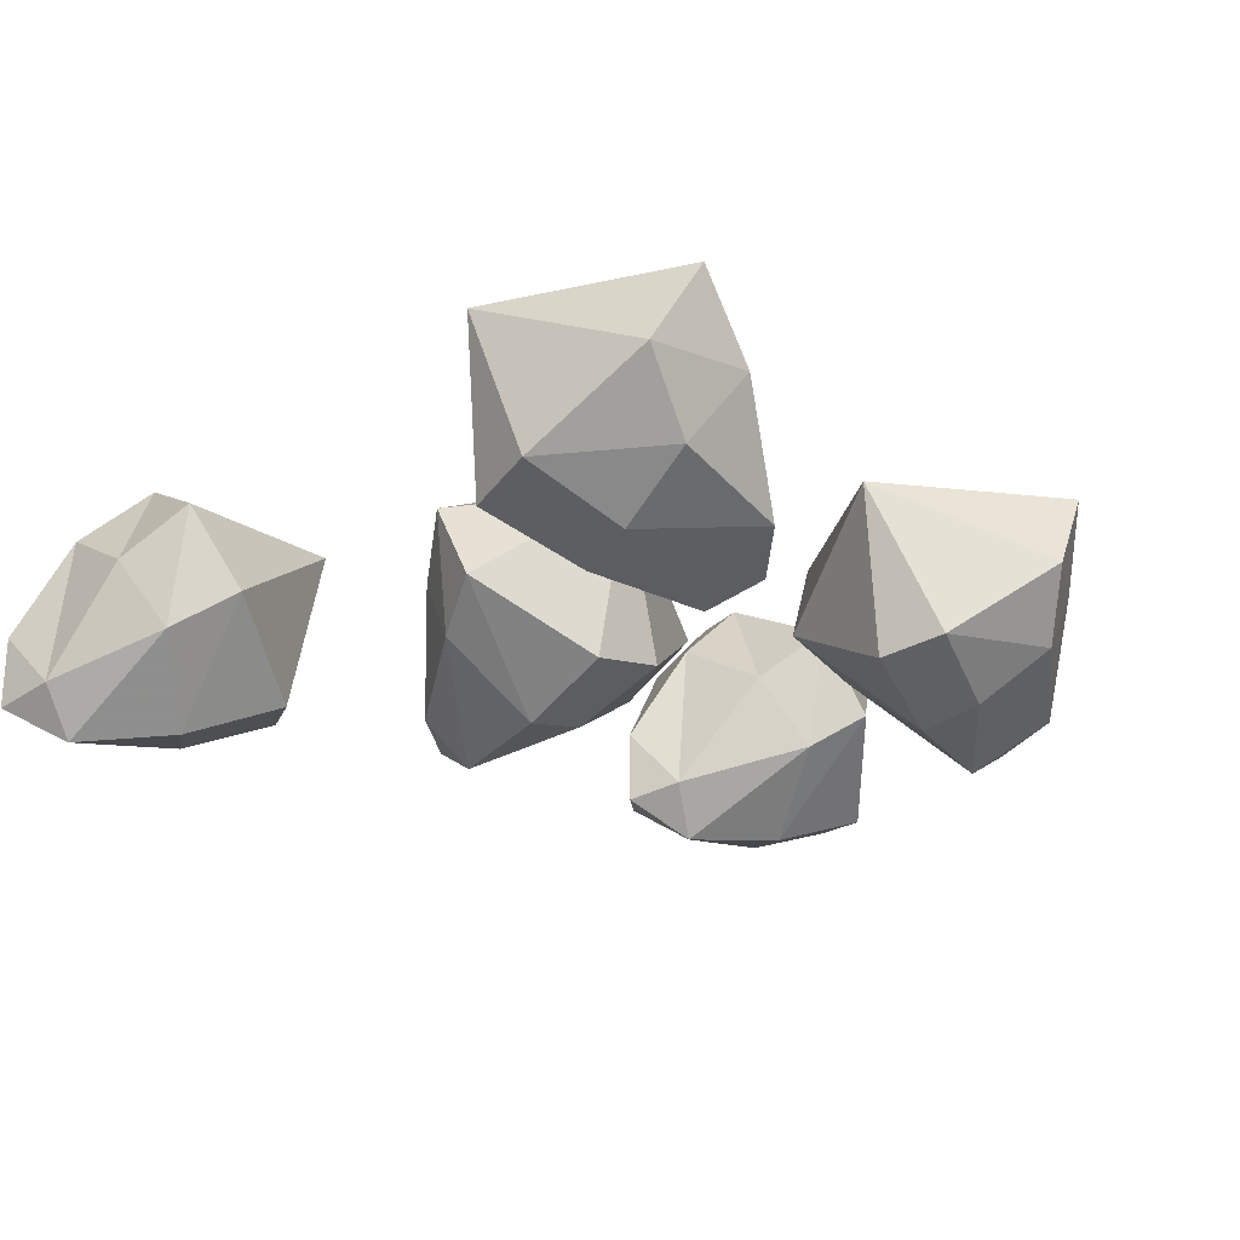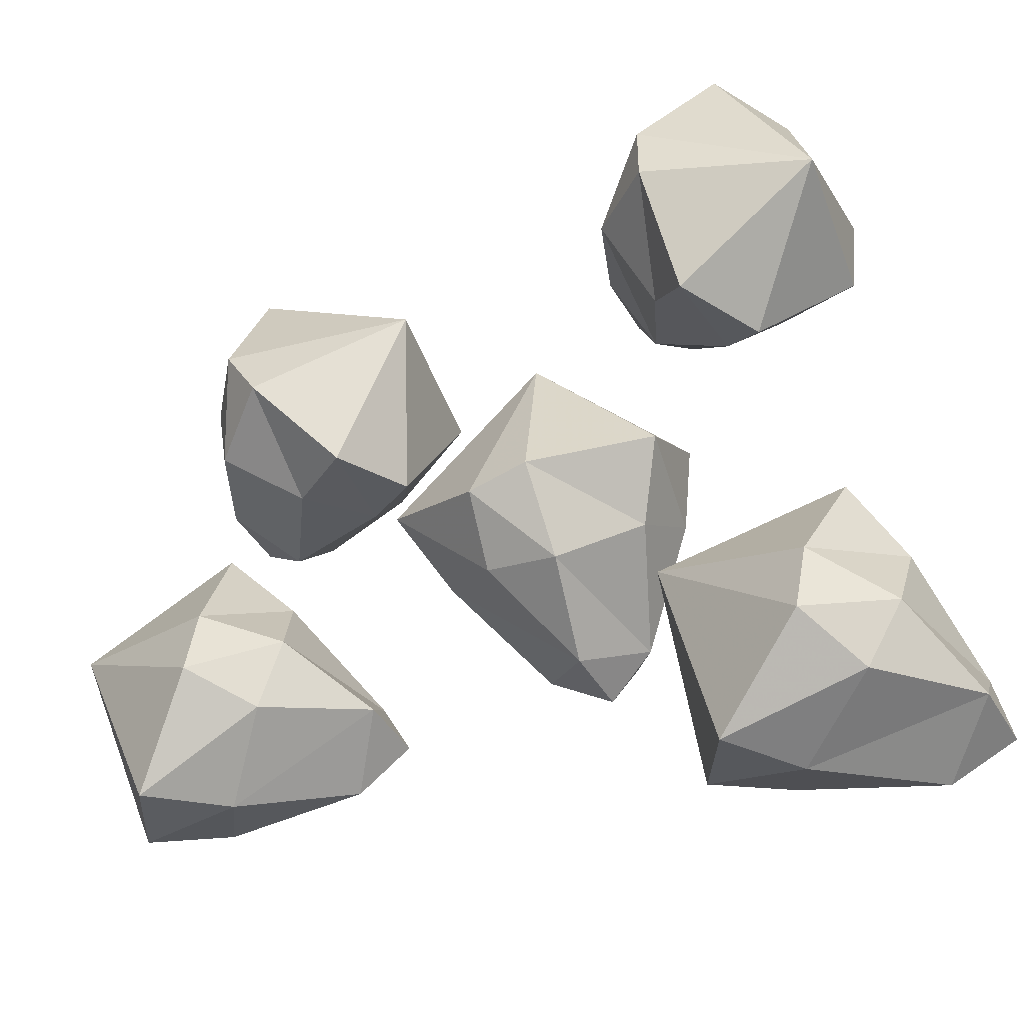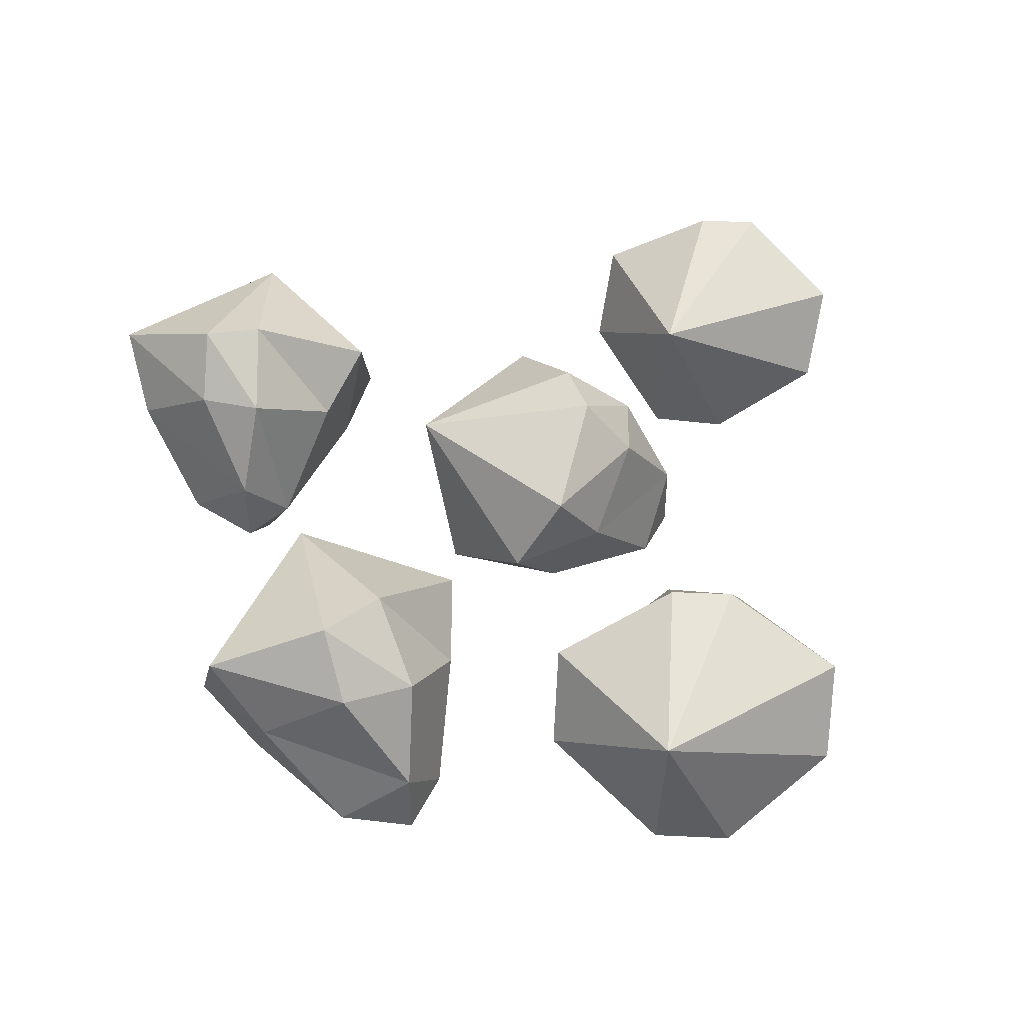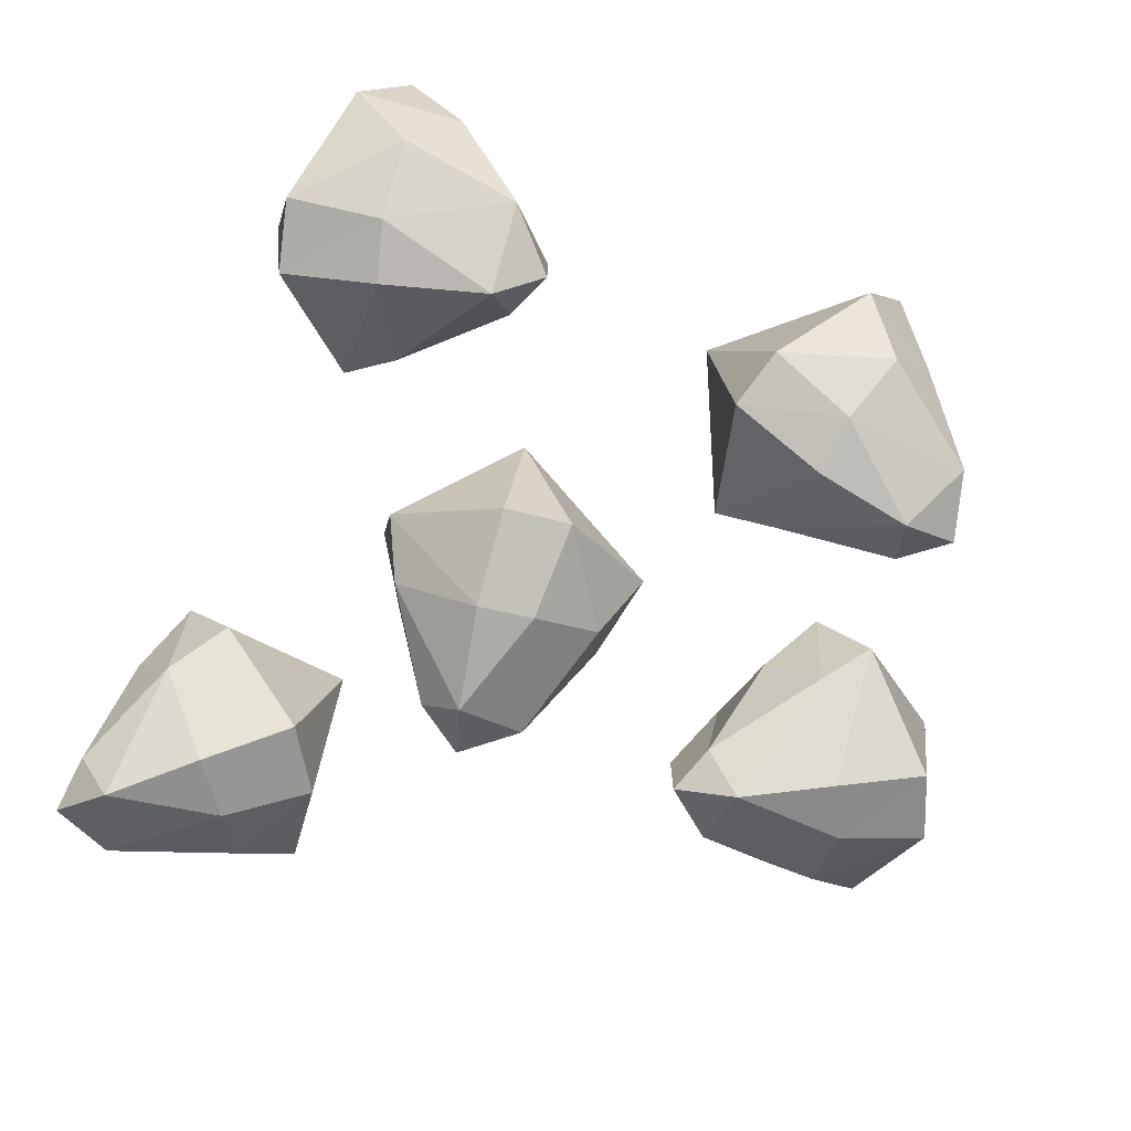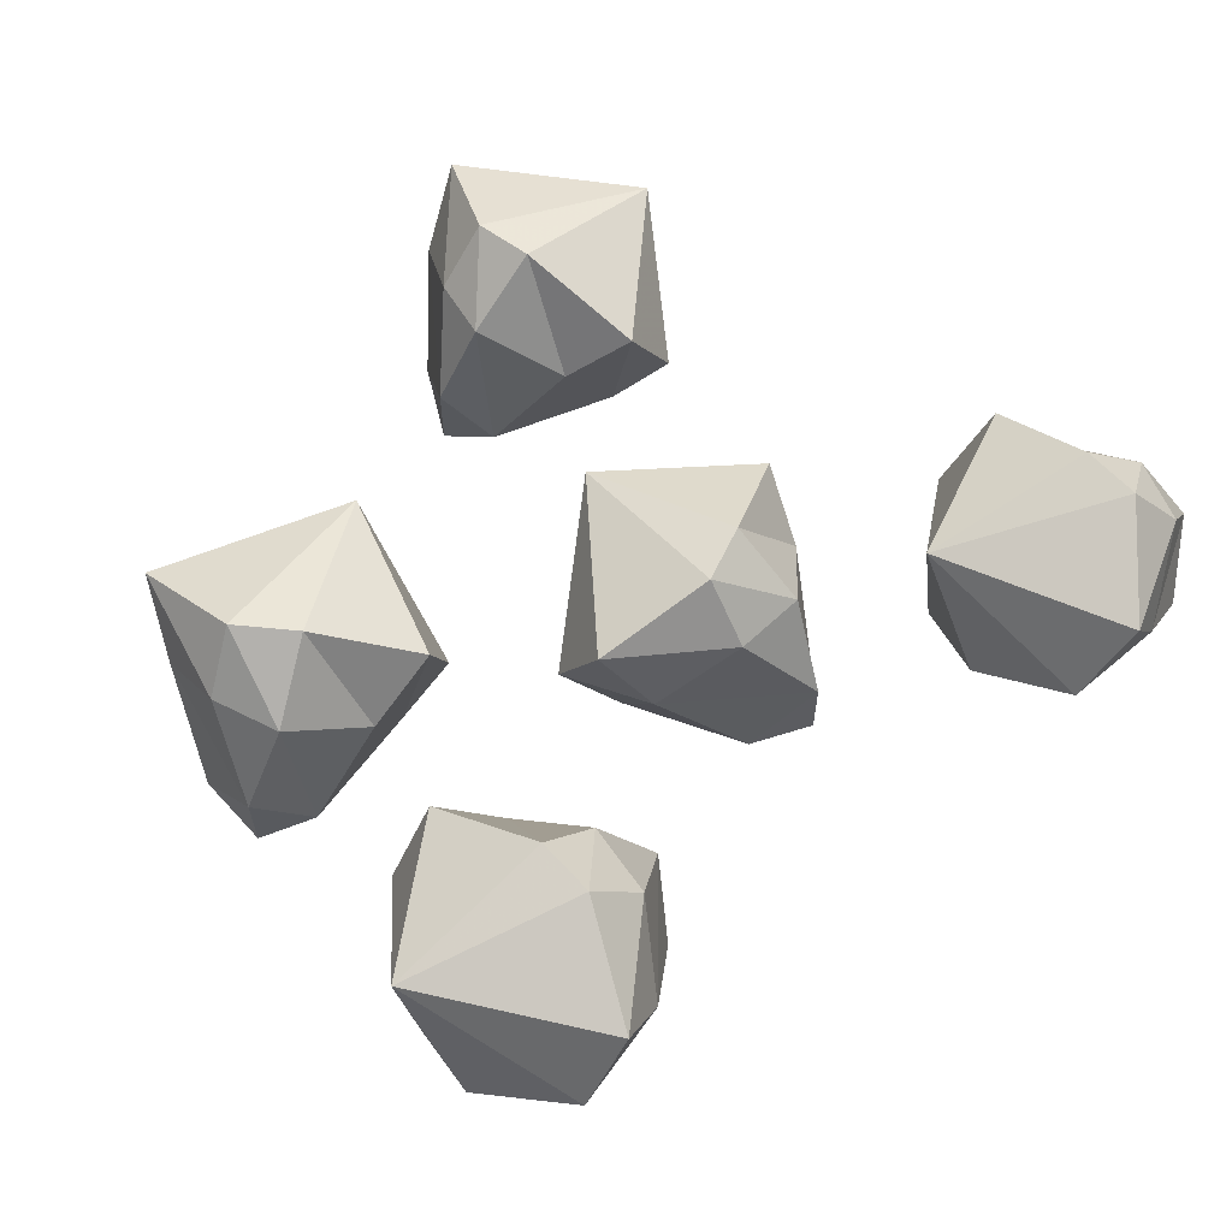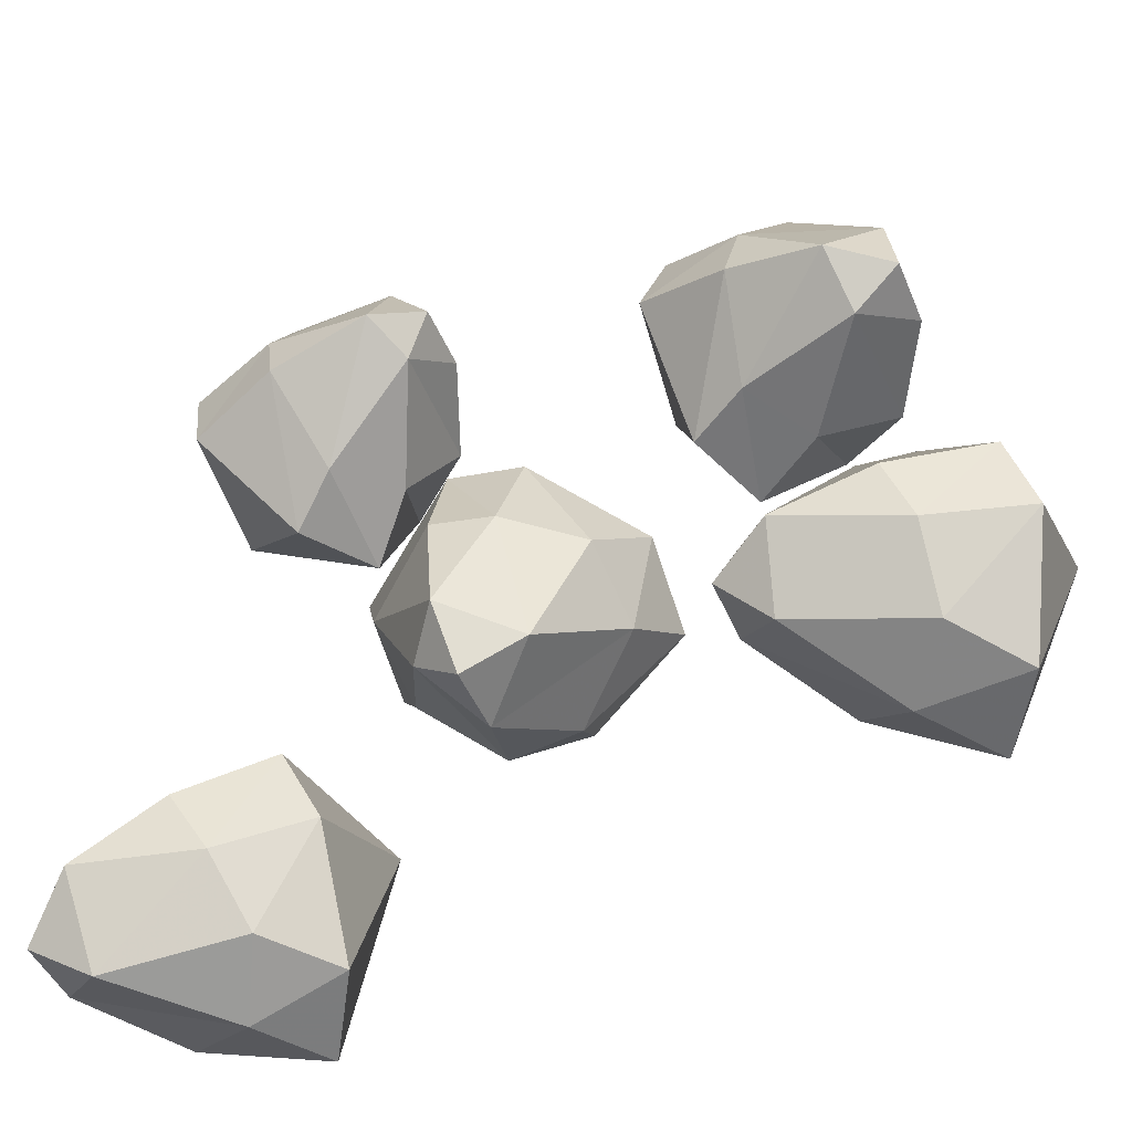
<metadata>
{"format":"obj","ext":"obj","renderer":"f3d","projection":"perspective","resolution":1024,"background":"white","views":[{"elev":-23.9,"azim":-41.5,"up":"+Y"},{"elev":-42.3,"azim":-152.1,"up":"+Z"},{"elev":44.2,"azim":81.5,"up":"+Y"},{"elev":-72.5,"azim":-16.3,"up":"+Y"},{"elev":61.1,"azim":126.7,"up":"+Y"},{"elev":-45.4,"azim":21.7,"up":"+Z"}]}
</metadata>
<code>
v -0.05469 -0.1172 -0.007812
v -0.07031 -0.09375 0.03125
v -0.07031 -0.03906 0
v -0.04688 -0.07031 -0.03906
v -0.01562 -0.1406 -0.07812
v 0.007812 -0.1719 -0.0625
v 0 -0.1641 0.007812
v 0 -0.1406 0.07031
v 0.007812 -0.03125 0.08594
v 0 0 -0.02344
v 0 -0.03906 -0.07031
v 0.01562 -0.1016 -0.1016
v 0.01562 -0.1484 -0.1016
v 0.05469 -0.1406 -0.07812
v 0.03906 -0.1562 0.007812
v 0.04688 -0.1328 0.07031
v 0.1094 -0.08594 0.03125
v 0.1094 -0.03125 0
v 0.03906 0 -0.03125
v 0.04688 -0.03906 -0.0625
v 0.09375 -0.07812 -0.03125
v 0.08594 -0.125 0
v 0.1797 -0.1172 0.1016
v 0.1406 -0.09375 0.09375
v 0.1641 -0.03906 0.08594
v 0.2109 -0.07031 0.09375
v 0.2578 -0.1406 0.1094
v 0.25 -0.1719 0.1406
v 0.1875 -0.1641 0.1562
v 0.125 -0.1406 0.1797
v 0.1094 -0.03125 0.1875
v 0.2109 0 0.1406
v 0.2578 -0.03906 0.125
v 0.2891 -0.1016 0.1328
v 0.2891 -0.1484 0.1328
v 0.2812 -0.1406 0.1797
v 0.1953 -0.1562 0.1953
v 0.1406 -0.1328 0.2188
v 0.1953 -0.08594 0.2656
v 0.2266 -0.03125 0.2578
v 0.2344 0 0.1797
v 0.2656 -0.03906 0.1719
v 0.25 -0.07812 0.2266
v 0.2188 -0.125 0.2344
v -0.1875 -0.1172 -0.1094
v -0.1562 -0.09375 -0.07812
v -0.1875 -0.03906 -0.09375
v -0.2109 -0.07031 -0.1328
v -0.2266 -0.1406 -0.1797
v -0.2031 -0.1719 -0.1875
v -0.1484 -0.1641 -0.1484
v -0.09375 -0.1406 -0.1172
v -0.07031 -0.03125 -0.1172
v -0.1719 0 -0.1641
v -0.2109 -0.03906 -0.1875
v -0.2344 -0.1016 -0.2188
v -0.2344 -0.1484 -0.2188
v -0.1953 -0.1406 -0.2422
v -0.125 -0.1562 -0.1875
v -0.07031 -0.1328 -0.1641
v -0.07031 -0.08594 -0.2344
v -0.1016 -0.03125 -0.25
v -0.1641 0 -0.2031
v -0.1875 -0.03906 -0.2266
v -0.1328 -0.07812 -0.25
v -0.1094 -0.125 -0.2266
v 0.2422 -0.1172 0.007812
v 0.2734 -0.09375 0.03125
v 0.2422 -0.03906 0.02344
v 0.2109 -0.07031 -0.007812
v 0.1797 -0.1406 -0.05469
v 0.2031 -0.1719 -0.07031
v 0.2656 -0.1641 -0.04688
v 0.3281 -0.1406 -0.03125
v 0.3438 -0.03125 -0.03125
v 0.2344 0 -0.05469
v 0.1953 -0.03906 -0.0625
v 0.1641 -0.1016 -0.08594
v 0.1641 -0.1484 -0.08594
v 0.1953 -0.1406 -0.1172
v 0.2812 -0.1562 -0.08594
v 0.3438 -0.1328 -0.07812
v 0.3203 -0.08594 -0.1484
v 0.2891 -0.03125 -0.1562
v 0.2422 0 -0.09375
v 0.2109 -0.03906 -0.1094
v 0.25 -0.07812 -0.1484
v 0.2812 -0.125 -0.1328
v -0.09375 -0.1172 0.1406
v -0.125 -0.09375 0.1172
v -0.09375 -0.03906 0.125
v -0.0625 -0.07031 0.1562
v -0.03125 -0.1406 0.1953
v -0.04688 -0.1719 0.2109
v -0.1172 -0.1641 0.1953
v -0.1797 -0.1406 0.1797
v -0.1953 -0.03125 0.1875
v -0.08594 0 0.2031
v -0.03906 -0.03906 0.2109
v -0.01562 -0.1016 0.2266
v -0.01562 -0.1484 0.2266
v -0.04688 -0.1406 0.2656
v -0.125 -0.1562 0.2344
v -0.1875 -0.1328 0.2266
v -0.1641 -0.08594 0.2969
v -0.1328 -0.03125 0.3047
v -0.08594 0 0.2422
v -0.05469 -0.03906 0.25
v -0.09375 -0.07812 0.2969
v -0.125 -0.125 0.2812
f 1 2 3
f 1 3 4
f 1 7 2
f 2 7 8
f 3 10 4
f 4 10 11
f 7 15 8
f 8 15 16
f 10 19 11
f 11 19 20
f 22 17 16
f 22 16 15
f 22 21 17
f 17 21 18
f 18 21 20
f 18 20 19
f 23 24 25
f 23 25 26
f 23 29 24
f 24 29 30
f 25 32 26
f 26 32 33
f 29 37 30
f 30 37 38
f 32 41 33
f 33 41 42
f 44 39 38
f 44 38 37
f 44 43 39
f 39 43 40
f 40 43 42
f 40 42 41
f 45 46 47
f 45 47 48
f 45 51 46
f 46 51 52
f 47 54 48
f 48 54 55
f 51 59 52
f 52 59 60
f 54 63 55
f 55 63 64
f 66 61 60
f 66 60 59
f 66 65 61
f 61 65 62
f 62 65 64
f 62 64 63
f 67 68 69
f 67 69 70
f 67 73 68
f 68 73 74
f 69 76 70
f 70 76 77
f 73 81 74
f 74 81 82
f 76 85 77
f 77 85 86
f 88 83 82
f 88 82 81
f 88 87 83
f 83 87 84
f 84 87 86
f 84 86 85
f 89 90 91
f 89 91 92
f 89 95 90
f 90 95 96
f 91 98 92
f 92 98 99
f 95 103 96
f 96 103 104
f 98 107 99
f 99 107 108
f 110 105 104
f 110 104 103
f 110 109 105
f 105 109 106
f 106 109 108
f 106 108 107
f 1 4 5
f 1 5 6
f 1 6 7
f 4 11 5
f 5 11 12
f 6 14 15
f 6 15 7
f 11 20 12
f 12 20 21
f 12 21 14
f 22 15 14
f 22 14 21
f 23 26 27
f 23 27 28
f 23 28 29
f 26 33 27
f 27 33 34
f 28 36 37
f 28 37 29
f 33 42 34
f 34 42 43
f 34 43 36
f 44 37 36
f 44 36 43
f 45 48 49
f 45 49 50
f 45 50 51
f 48 55 49
f 49 55 56
f 50 58 59
f 50 59 51
f 55 64 56
f 56 64 65
f 56 65 58
f 66 59 58
f 66 58 65
f 67 70 71
f 67 71 72
f 67 72 73
f 70 77 71
f 71 77 78
f 72 80 81
f 72 81 73
f 77 86 78
f 78 86 87
f 78 87 80
f 88 81 80
f 88 80 87
f 89 92 93
f 89 93 94
f 89 94 95
f 92 99 93
f 93 99 100
f 94 102 103
f 94 103 95
f 99 108 100
f 100 108 109
f 100 109 102
f 110 103 102
f 110 102 109
f 2 8 9
f 2 9 3
f 3 9 10
f 8 16 9
f 9 16 17
f 9 17 18
f 9 18 19
f 9 19 10
f 24 30 31
f 24 31 25
f 25 31 32
f 30 38 31
f 31 38 39
f 31 39 40
f 31 40 41
f 31 41 32
f 46 52 53
f 46 53 47
f 47 53 54
f 52 60 53
f 53 60 61
f 53 61 62
f 53 62 63
f 53 63 54
f 68 74 75
f 68 75 69
f 69 75 76
f 74 82 75
f 75 82 83
f 75 83 84
f 75 84 85
f 75 85 76
f 90 96 97
f 90 97 91
f 91 97 98
f 96 104 97
f 97 104 105
f 97 105 106
f 97 106 107
f 97 107 98
f 5 12 13
f 5 13 6
f 6 13 14
f 12 14 13
f 27 34 35
f 27 35 28
f 28 35 36
f 34 36 35
f 49 56 57
f 49 57 50
f 50 57 58
f 56 58 57
f 71 78 79
f 71 79 72
f 72 79 80
f 78 80 79
f 93 100 101
f 93 101 94
f 94 101 102
f 100 102 101

</code>
